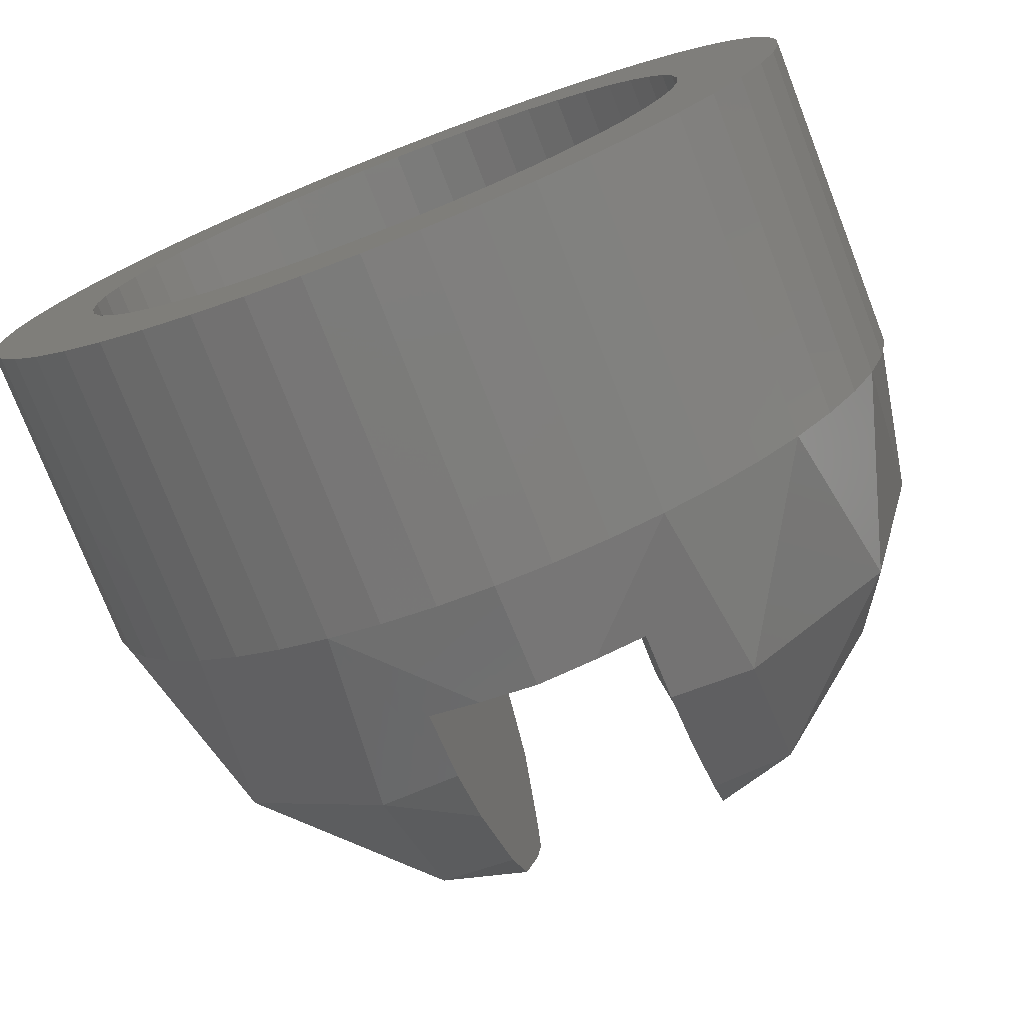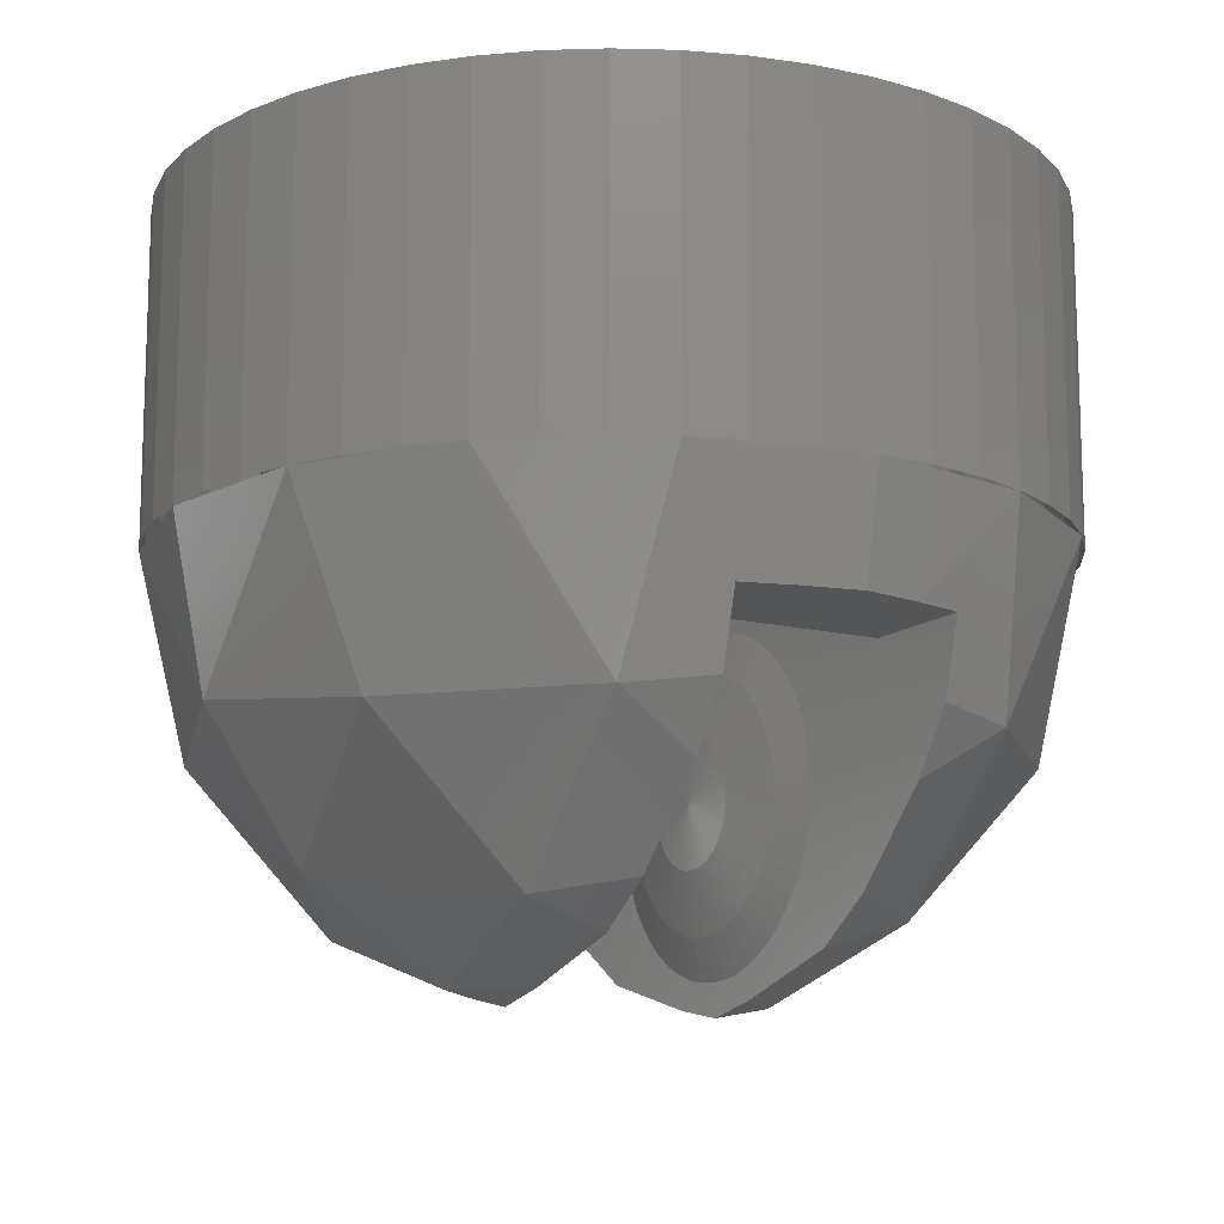
<metadata>
{"format":"stl","ext":"stl","renderer":"f3d","projection":"perspective","resolution":1024,"background":"white","views":[{"elev":-75.8,"azim":-158.8,"up":"+Z"},{"elev":-13.0,"azim":150.2,"up":"+Y"}]}
</metadata>
<code>
# stl→obj: 425 verts, 708 faces
v -2.379 3.2 0.3132
v -2.4 0.8 0
v -2.4 3.2 0
v -2.379 0.8 0.3132
v -2.318 3.2 0.6211
v -2.318 0.8 0.6211
v -2.217 3.2 0.9185
v -2.217 0.8 0.9185
v -2.078 3.2 1.2
v -2.078 0.8 1.2
v -1.904 3.2 1.461
v -1.904 0.8 1.461
v -1.697 3.2 1.697
v -1.697 0.8 1.697
v -1.461 3.2 1.904
v -1.461 0.8 1.904
v -1.2 3.2 2.078
v -1.2 0.8 2.078
v -0.9185 3.2 2.217
v -0.9185 0.8 2.217
v -0.6211 3.2 2.318
v -0.6211 0.8 2.318
v -0.3132 3.2 2.379
v -0.3132 0.8 2.379
v 0 3.2 2.4
v 0 0.8 2.4
v 0.3132 3.2 2.379
v 0.3132 0.8 2.379
v 0.6211 3.2 2.318
v 0.6211 0.8 2.318
v 0.9185 3.2 2.217
v 0.9185 0.8 2.217
v 1.2 3.2 2.078
v 1.2 0.8 2.078
v 1.461 3.2 1.904
v 1.461 0.8 1.904
v 1.697 3.2 1.697
v 1.697 0.8 1.697
v 1.904 3.2 1.461
v 1.904 0.8 1.461
v 2.078 3.2 1.2
v 2.078 0.8 1.2
v 2.217 3.2 0.9185
v 2.217 0.8 0.9185
v 2.318 3.2 0.6211
v 2.318 0.8 0.6211
v 2.379 3.2 0.3132
v 2.379 0.8 0.3132
v 2.4 3.2 0
v 2.4 0.8 0
v 2.379 3.2 -0.3132
v 2.379 0.8 -0.3132
v 2.318 3.2 -0.6211
v 2.318 0.8 -0.6211
v 2.217 3.2 -0.9185
v 2.217 0.8 -0.9185
v 2.078 3.2 -1.2
v 2.078 0.8 -1.2
v 1.904 3.2 -1.461
v 1.904 0.8 -1.461
v 1.697 3.2 -1.697
v 1.697 0.8 -1.697
v 1.461 3.2 -1.904
v 1.461 0.8 -1.904
v 1.2 3.2 -2.078
v 1.2 0.8 -2.078
v 0.9185 3.2 -2.217
v 0.9185 0.8 -2.217
v 0.6211 3.2 -2.318
v 0.6211 0.8 -2.318
v 0.3132 3.2 -2.379
v 0.3132 0.8 -2.379
v 0 3.2 -2.4
v 0 0.8 -2.4
v -0.3132 3.2 -2.379
v -0.3132 0.8 -2.379
v -0.6211 3.2 -2.318
v -0.6211 0.8 -2.318
v -0.9185 3.2 -2.217
v -0.9185 0.8 -2.217
v -1.2 3.2 -2.078
v -1.2 0.8 -2.078
v -1.461 3.2 -1.904
v -1.461 0.8 -1.904
v -1.697 3.2 -1.697
v -1.697 0.8 -1.697
v -1.904 3.2 -1.461
v -1.904 0.8 -1.461
v -2.078 3.2 -1.2
v -2.078 0.8 -1.2
v -2.217 3.2 -0.9185
v -2.217 0.8 -0.9185
v -2.318 3.2 -0.6211
v -2.318 0.8 -0.6211
v -2.379 3.2 -0.3132
v -2.379 0.8 -0.3132
v -3.172 3.2 0.4176
v -3.2 3.2 0
v -3.2 0.8 0
v -3.172 0.8 0.4176
v -3.091 3.2 0.8282
v -3.091 0.8 0.8282
v -2.957 3.2 1.225
v -2.957 0.8 1.225
v -2.771 3.2 1.6
v -2.771 0.8 1.6
v -2.539 3.2 1.948
v -2.539 0.8 1.948
v -2.263 3.2 2.263
v -2.263 0.8 2.263
v -1.948 3.2 2.539
v -1.948 0.8 2.539
v -1.6 3.2 2.771
v -1.6 0.8 2.771
v -1.225 3.2 2.957
v -1.225 0.8 2.957
v -0.8282 3.2 3.091
v -0.8282 0.8 3.091
v -0.4176 3.2 3.172
v -0.4176 0.8 3.172
v 0 3.2 3.2
v 0 0.8 3.2
v 0.4176 3.2 3.172
v 0.4176 0.8 3.172
v 0.8282 3.2 3.091
v 0.8282 0.8 3.091
v 1.225 3.2 2.957
v 1.225 0.8 2.957
v 1.6 3.2 2.771
v 1.6 0.8 2.771
v 1.948 3.2 2.539
v 1.948 0.8 2.539
v 2.263 3.2 2.263
v 2.263 0.8 2.263
v 2.539 3.2 1.948
v 2.539 0.8 1.948
v 2.771 3.2 1.6
v 2.771 0.8 1.6
v 2.957 3.2 1.225
v 2.957 0.8 1.225
v 3.091 3.2 0.8282
v 3.091 0.8 0.8282
v 3.172 3.2 0.4176
v 3.172 0.8 0.4176
v 3.2 3.2 0
v 3.2 0.8 0
v 3.172 3.2 -0.4176
v 3.172 0.8 -0.4176
v 3.091 3.2 -0.8282
v 3.091 0.8 -0.8282
v 2.957 3.2 -1.225
v 2.957 0.8 -1.225
v 2.771 3.2 -1.6
v 2.771 0.8 -1.6
v 2.539 3.2 -1.948
v 2.539 0.8 -1.948
v 2.263 3.2 -2.263
v 2.263 0.8 -2.263
v 1.948 3.2 -2.539
v 1.948 0.8 -2.539
v 1.6 3.2 -2.771
v 1.6 0.8 -2.771
v 1.225 3.2 -2.957
v 1.225 0.8 -2.957
v 0.8282 3.2 -3.091
v 0.8282 0.8 -3.091
v 0.4176 3.2 -3.172
v 0.4176 0.8 -3.172
v 0 3.2 -3.2
v 0 0.8 -3.2
v -0.4176 3.2 -3.172
v -0.4176 0.8 -3.172
v -0.8282 3.2 -3.091
v -0.8282 0.8 -3.091
v -1.225 3.2 -2.957
v -1.225 0.8 -2.957
v -1.6 3.2 -2.771
v -1.6 0.8 -2.771
v -1.948 3.2 -2.539
v -1.948 0.8 -2.539
v -2.263 3.2 -2.263
v -2.263 0.8 -2.263
v -2.539 3.2 -1.948
v -2.539 0.8 -1.948
v -2.771 3.2 -1.6
v -2.771 0.8 -1.6
v -2.957 3.2 -1.225
v -2.957 0.8 -1.225
v -3.091 3.2 -0.8282
v -3.091 0.8 -0.8282
v -3.172 3.2 -0.4176
v -3.172 0.8 -0.4176
v 2.217 0.8 -0.9184
v 2.379 0.8 -0.3133
v 2.318 0.8 -0.6212
v 0.9184 0.8 -2.217
v -0.9184 0.8 -2.217
v -0.3133 0.8 -2.379
v -0.6212 0.8 -2.318
v -2.217 0.8 -0.9184
v 0.9184 0.8 2.217
v 0.3133 0.8 2.379
v 0.6212 0.8 2.318
v -0 0.8 2.4
v 2.217 0.8 0.9184
v -2.217 0.8 0.9184
v -2.379 0.8 0.3133
v -2.318 0.8 0.6212
v -2.4 0.8 -0
v -0.9184 0.8 2.217
v 0.8 0.8 -2
v 0.8 0.8 2
v -0.8 0.8 -2
v -0.8 0.8 2
v 2.957 -0.4256 0
v 2.509 -0.6048 -1.405
v 1.405 -0.6048 -2.509
v 0.8 0 -2.851
v 0.4256 0 -2.957
v 0.8 -0.5276 -2.702
v 0 0 -3.041
v 2.262 -1.462 0
v 1.405 -1.709 -1.405
v 0.8 -1.603 -1.774
v 0.8 -0.974 -2.403
v 1.226 -2.157 0
v 0.8 -2.157 -0.4256
v 0.8 -1.902 -1.328
v 0.8 -2.241 0
v 2.509 -0.6048 1.405
v 1.405 -0.6048 2.509
v 0.4256 0 2.957
v 0.8 0 2.851
v 0.8 -0.5276 2.702
v 0 0 3.041
v 1.405 -1.709 1.405
v 0.8 -1.603 1.774
v 0.8 -0.974 2.403
v 0.8 -1.902 1.328
v 0.8 -2.157 0.4256
v -2.957 -0.4256 0
v -2.509 -0.6048 1.405
v -1.405 -0.6048 2.509
v -0.8 0 2.851
v -0.4256 0 2.957
v -0.8 -0.5276 2.702
v -2.262 -1.462 0
v -1.405 -1.709 1.405
v -0.8 -1.603 1.774
v -0.8 -0.974 2.403
v -1.226 -2.157 0
v -0.8 -2.157 0.4256
v -0.8 -1.902 1.328
v -0.8 -2.241 0
v -2.509 -0.6048 -1.405
v -1.405 -0.6048 -2.509
v -0.4256 0 -2.957
v -0.8 0 -2.851
v -0.8 -0.5276 -2.702
v -1.405 -1.709 -1.405
v -0.8 -1.603 -1.774
v -0.8 -0.974 -2.403
v -0.8 -1.902 -1.328
v -0.8 -2.157 -0.4256
v 0.8 0 -2
v -0.8 0 -2
v -0.8 0 2
v 0.8 0 2
v -0.71 0.1 0
v -0.71 0.0923 -0.1175
v -0.8 0.3897 -0.1566
v -0.8 0.4 0
v -0.71 0.0693 -0.2329
v -0.8 0.3591 -0.3106
v -0.71 0.0315 -0.3444
v -0.8 0.3087 -0.4592
v -0.71 -0.0206 -0.45
v -0.8 0.2392 -0.6
v -0.71 -0.0859 -0.5479
v -0.8 0.1521 -0.7306
v -0.71 -0.1636 -0.6364
v -0.8 0.0485 -0.8485
v -0.71 -0.2521 -0.7141
v -0.8 -0.0694 -0.9521
v -0.71 -0.35 -0.7794
v -0.8 -0.2 -1.039
v -0.71 -0.4556 -0.8315
v -0.8 -0.3408 -1.109
v -0.71 -0.5671 -0.8693
v -0.8 -0.4894 -1.159
v -0.71 -0.6825 -0.8923
v -0.8 -0.6434 -1.19
v -0.71 -0.8 -0.9
v -0.8 -0.8 -1.2
v -0.71 -0.9175 -0.8923
v -0.8 -0.9566 -1.19
v -0.71 -1.033 -0.8693
v -0.8 -1.111 -1.159
v -0.71 -1.144 -0.8315
v -0.8 -1.259 -1.109
v -0.71 -1.25 -0.7794
v -0.8 -1.4 -1.039
v -0.71 -1.348 -0.7141
v -0.8 -1.531 -0.9521
v -0.71 -1.436 -0.6364
v -0.8 -1.649 -0.8485
v -0.71 -1.514 -0.5479
v -0.8 -1.752 -0.7306
v -0.71 -1.579 -0.45
v -0.8 -1.839 -0.6
v -0.71 -1.631 -0.3444
v -0.8 -1.909 -0.4592
v -0.71 -1.669 -0.2329
v -0.8 -1.959 -0.3106
v -0.71 -1.692 -0.1175
v -0.8 -1.99 -0.1566
v -0.71 -1.7 0
v -0.8 -2 0
v -0.71 -1.692 0.1175
v -0.8 -1.99 0.1566
v -0.71 -1.669 0.2329
v -0.8 -1.959 0.3106
v -0.71 -1.631 0.3444
v -0.8 -1.909 0.4592
v -0.71 -1.579 0.45
v -0.8 -1.839 0.6
v -0.71 -1.514 0.5479
v -0.8 -1.752 0.7306
v -0.71 -1.436 0.6364
v -0.8 -1.649 0.8485
v -0.71 -1.348 0.7141
v -0.8 -1.531 0.9521
v -0.71 -1.25 0.7794
v -0.8 -1.4 1.039
v -0.71 -1.144 0.8315
v -0.8 -1.259 1.109
v -0.71 -1.033 0.8693
v -0.8 -1.111 1.159
v -0.71 -0.9175 0.8923
v -0.8 -0.9566 1.19
v -0.71 -0.8 0.9
v -0.8 -0.8 1.2
v -0.71 -0.6825 0.8923
v -0.8 -0.6434 1.19
v -0.71 -0.5671 0.8693
v -0.8 -0.4894 1.159
v -0.71 -0.4556 0.8315
v -0.8 -0.3408 1.109
v -0.71 -0.35 0.7794
v -0.8 -0.2 1.039
v -0.71 -0.2521 0.7141
v -0.8 -0.0694 0.9521
v -0.71 -0.1636 0.6364
v -0.8 0.0485 0.8485
v -0.71 -0.0859 0.5479
v -0.8 0.1521 0.7306
v -0.71 -0.0206 0.45
v -0.8 0.2392 0.6
v -0.71 0.0315 0.3444
v -0.8 0.3087 0.4592
v -0.71 0.0693 0.2329
v -0.8 0.3591 0.3106
v -0.71 0.0923 0.1175
v -0.8 0.3897 0.1566
v -0.62 -0.3539 -0.0587
v -0.62 -0.35 0
v -0.62 -0.3653 -0.1165
v -0.62 -0.3842 -0.1722
v -0.62 -0.4103 -0.225
v -0.62 -0.443 -0.274
v -0.62 -0.4818 -0.3182
v -0.62 -0.526 -0.357
v -0.62 -0.575 -0.3897
v -0.62 -0.6278 -0.4158
v -0.62 -0.6835 -0.4347
v -0.62 -0.7413 -0.4461
v -0.62 -0.8 -0.45
v -0.62 -0.8587 -0.4461
v -0.62 -0.9165 -0.4347
v -0.62 -0.9722 -0.4158
v -0.62 -1.025 -0.3897
v -0.62 -1.074 -0.357
v -0.62 -1.118 -0.3182
v -0.62 -1.157 -0.274
v -0.62 -1.19 -0.225
v -0.62 -1.216 -0.1722
v -0.62 -1.235 -0.1165
v -0.62 -1.246 -0.0587
v -0.62 -1.25 0
v -0.62 -1.246 0.0587
v -0.62 -1.235 0.1165
v -0.62 -1.216 0.1722
v -0.62 -1.19 0.225
v -0.62 -1.157 0.274
v -0.62 -1.118 0.3182
v -0.62 -1.074 0.357
v -0.62 -1.025 0.3897
v -0.62 -0.9722 0.4158
v -0.62 -0.9165 0.4347
v -0.62 -0.8587 0.4461
v -0.62 -0.8 0.45
v -0.62 -0.7413 0.4461
v -0.62 -0.6835 0.4347
v -0.62 -0.6278 0.4158
v -0.62 -0.575 0.3897
v -0.62 -0.526 0.357
v -0.62 -0.4818 0.3182
v -0.62 -0.443 0.274
v -0.62 -0.4103 0.225
v -0.62 -0.3842 0.1722
v -0.62 -0.3653 0.1165
v -0.62 -0.3539 0.0587
v -0.6 -0.8 0
v -0.62 -0.3538 -0.0587
v -0.62 -0.4429 -0.274
v -0.62 -0.526 -0.3571
v -0.62 -0.7413 -0.4462
v -0.62 -0.8587 -0.4462
v -0.62 -1.074 -0.3571
v -0.62 -1.074 0.3571
v -0.62 -0.8587 0.4462
v -0.62 -0.7413 0.4462
v -0.62 -0.526 0.3571
v -0.62 -0.4429 0.274
v -0.62 -0.3538 0.0587
f 1 2 3
f 2 1 4
f 5 4 1
f 4 5 6
f 7 6 5
f 6 7 8
f 9 8 7
f 8 9 10
f 11 10 9
f 10 11 12
f 13 12 11
f 12 13 14
f 15 14 13
f 14 15 16
f 17 16 15
f 16 17 18
f 19 18 17
f 18 19 20
f 21 20 19
f 20 21 22
f 23 22 21
f 22 23 24
f 25 24 23
f 24 25 26
f 27 26 25
f 26 27 28
f 29 28 27
f 28 29 30
f 31 30 29
f 30 31 32
f 33 32 31
f 32 33 34
f 35 34 33
f 34 35 36
f 37 36 35
f 36 37 38
f 39 38 37
f 38 39 40
f 41 40 39
f 40 41 42
f 43 42 41
f 42 43 44
f 45 44 43
f 44 45 46
f 47 46 45
f 46 47 48
f 49 48 47
f 48 49 50
f 51 50 49
f 50 51 52
f 53 52 51
f 52 53 54
f 55 54 53
f 54 55 56
f 57 56 55
f 56 57 58
f 59 58 57
f 58 59 60
f 61 60 59
f 60 61 62
f 63 62 61
f 62 63 64
f 65 64 63
f 64 65 66
f 67 66 65
f 66 67 68
f 69 68 67
f 68 69 70
f 71 70 69
f 70 71 72
f 73 72 71
f 72 73 74
f 75 74 73
f 74 75 76
f 77 76 75
f 76 77 78
f 79 78 77
f 78 79 80
f 81 80 79
f 80 81 82
f 83 82 81
f 82 83 84
f 85 84 83
f 84 85 86
f 87 86 85
f 86 87 88
f 89 88 87
f 88 89 90
f 91 90 89
f 90 91 92
f 93 92 91
f 92 93 94
f 95 94 93
f 94 95 96
f 3 96 95
f 96 3 2
f 97 98 99
f 99 100 97
f 101 97 100
f 100 102 101
f 103 101 102
f 102 104 103
f 105 103 104
f 104 106 105
f 107 105 106
f 106 108 107
f 109 107 108
f 108 110 109
f 111 109 110
f 110 112 111
f 113 111 112
f 112 114 113
f 115 113 114
f 114 116 115
f 117 115 116
f 116 118 117
f 119 117 118
f 118 120 119
f 121 119 120
f 120 122 121
f 123 121 122
f 122 124 123
f 125 123 124
f 124 126 125
f 127 125 126
f 126 128 127
f 129 127 128
f 128 130 129
f 131 129 130
f 130 132 131
f 133 131 132
f 132 134 133
f 135 133 134
f 134 136 135
f 137 135 136
f 136 138 137
f 139 137 138
f 138 140 139
f 141 139 140
f 140 142 141
f 143 141 142
f 142 144 143
f 145 143 144
f 144 146 145
f 147 145 146
f 146 148 147
f 149 147 148
f 148 150 149
f 151 149 150
f 150 152 151
f 153 151 152
f 152 154 153
f 155 153 154
f 154 156 155
f 157 155 156
f 156 158 157
f 159 157 158
f 158 160 159
f 161 159 160
f 160 162 161
f 163 161 162
f 162 164 163
f 165 163 164
f 164 166 165
f 167 165 166
f 166 168 167
f 169 167 168
f 168 170 169
f 171 169 170
f 170 172 171
f 173 171 172
f 172 174 173
f 175 173 174
f 174 176 175
f 177 175 176
f 176 178 177
f 179 177 178
f 178 180 179
f 181 179 180
f 180 182 181
f 183 181 182
f 182 184 183
f 185 183 184
f 184 186 185
f 187 185 186
f 186 188 187
f 189 187 188
f 188 190 189
f 191 189 190
f 190 192 191
f 98 191 192
f 192 99 98
f 98 97 1
f 1 3 98
f 97 101 5
f 5 1 97
f 101 103 7
f 7 5 101
f 103 105 9
f 9 7 103
f 105 107 11
f 11 9 105
f 107 109 13
f 13 11 107
f 109 111 15
f 15 13 109
f 111 113 17
f 17 15 111
f 113 115 19
f 19 17 113
f 115 117 21
f 21 19 115
f 117 119 23
f 23 21 117
f 119 121 25
f 25 23 119
f 121 123 27
f 27 25 121
f 123 125 29
f 29 27 123
f 125 127 31
f 31 29 125
f 127 129 33
f 33 31 127
f 129 131 35
f 35 33 129
f 131 133 37
f 37 35 131
f 133 135 39
f 39 37 133
f 135 137 41
f 41 39 135
f 137 139 43
f 43 41 137
f 139 141 45
f 45 43 139
f 141 143 47
f 47 45 141
f 143 145 49
f 49 47 143
f 145 147 51
f 51 49 145
f 147 149 53
f 53 51 147
f 149 151 55
f 55 53 149
f 151 153 57
f 57 55 151
f 153 155 59
f 59 57 153
f 155 157 61
f 61 59 155
f 157 159 63
f 63 61 157
f 159 161 65
f 65 63 159
f 161 163 67
f 67 65 161
f 163 165 69
f 69 67 163
f 165 167 71
f 71 69 165
f 167 169 73
f 73 71 167
f 169 171 75
f 75 73 169
f 171 173 77
f 77 75 171
f 173 175 79
f 79 77 173
f 175 177 81
f 81 79 175
f 177 179 83
f 83 81 177
f 179 181 85
f 85 83 179
f 181 183 87
f 87 85 181
f 183 185 89
f 89 87 183
f 185 187 91
f 91 89 185
f 187 189 93
f 93 91 187
f 189 191 95
f 95 93 189
f 191 98 3
f 3 95 191
f 50 46 48
f 46 50 44
f 193 194 195
f 194 193 50
f 62 58 60
f 58 62 56
f 196 64 66
f 64 196 62
f 74 70 72
f 70 74 68
f 197 198 199
f 198 197 74
f 86 82 84
f 82 86 80
f 200 88 90
f 88 200 86
f 26 22 24
f 22 26 20
f 201 202 203
f 202 201 204
f 38 34 36
f 34 38 32
f 205 40 42
f 40 205 38
f 2 94 96
f 94 2 92
f 206 207 208
f 207 206 209
f 14 10 12
f 10 14 8
f 210 16 18
f 16 210 14
f 44 50 56
f 211 212 38
f 38 62 211
f 211 62 68
f 68 74 211
f 211 74 213
f 80 86 213
f 213 74 80
f 14 86 92
f 92 8 14
f 92 2 8
f 214 213 86
f 86 14 214
f 214 14 20
f 20 26 214
f 214 26 212
f 32 38 212
f 212 26 32
f 62 38 44
f 44 56 62
f 215 152 146
f 215 216 152
f 216 158 152
f 216 217 158
f 217 164 158
f 218 219 164
f 220 218 164
f 164 217 220
f 221 170 164
f 164 219 221
f 222 216 215
f 222 223 216
f 223 217 216
f 217 223 224
f 224 225 217
f 225 220 217
f 226 223 222
f 226 227 228
f 228 223 226
f 228 224 223
f 229 227 226
f 146 140 215
f 140 230 215
f 140 134 230
f 134 231 230
f 134 128 231
f 128 232 233
f 128 233 234
f 234 231 128
f 128 122 235
f 235 232 128
f 215 230 222
f 230 236 222
f 230 231 236
f 237 236 231
f 231 238 237
f 231 234 238
f 222 236 226
f 236 239 240
f 240 226 236
f 236 237 239
f 226 240 229
f 241 104 99
f 241 242 104
f 242 110 104
f 242 243 110
f 243 116 110
f 244 245 116
f 246 244 116
f 116 243 246
f 235 122 116
f 116 245 235
f 247 242 241
f 247 248 242
f 248 243 242
f 243 248 249
f 249 250 243
f 250 246 243
f 251 248 247
f 251 252 253
f 253 248 251
f 253 249 248
f 254 252 251
f 99 188 241
f 188 255 241
f 188 182 255
f 182 256 255
f 182 176 256
f 176 257 258
f 176 258 259
f 259 256 176
f 176 170 221
f 221 257 176
f 241 255 247
f 255 260 247
f 255 256 260
f 261 260 256
f 256 262 261
f 256 259 262
f 247 260 251
f 260 263 264
f 264 251 260
f 260 261 263
f 251 264 254
f 219 218 265
f 265 221 219
f 221 265 266
f 266 258 257
f 257 221 266
f 245 244 267
f 267 235 245
f 235 267 268
f 268 233 232
f 232 235 268
f 267 214 212
f 212 268 267
f 266 213 214
f 214 267 266
f 265 211 213
f 213 266 265
f 268 212 211
f 211 265 268
f 265 218 220
f 220 225 265
f 228 227 240
f 240 239 228
f 227 229 240
f 234 233 268
f 268 238 234
f 225 238 268
f 268 265 225
f 225 224 237
f 237 238 225
f 228 239 237
f 237 224 228
f 267 244 246
f 246 250 267
f 264 263 253
f 253 252 264
f 261 249 253
f 253 263 261
f 252 254 264
f 259 258 266
f 266 262 259
f 267 250 262
f 262 266 267
f 250 249 261
f 261 262 250
f 269 270 271
f 271 272 269
f 270 273 274
f 274 271 270
f 273 275 276
f 276 274 273
f 275 277 278
f 278 276 275
f 277 279 280
f 280 278 277
f 279 281 282
f 282 280 279
f 281 283 284
f 284 282 281
f 283 285 286
f 286 284 283
f 285 287 288
f 288 286 285
f 287 289 290
f 290 288 287
f 289 291 292
f 292 290 289
f 291 293 294
f 294 292 291
f 293 295 296
f 296 294 293
f 295 297 298
f 298 296 295
f 297 299 300
f 300 298 297
f 299 301 302
f 302 300 299
f 301 303 304
f 304 302 301
f 303 305 306
f 306 304 303
f 305 307 308
f 308 306 305
f 307 309 310
f 310 308 307
f 309 311 312
f 312 310 309
f 311 313 314
f 314 312 311
f 313 315 316
f 316 314 313
f 315 317 318
f 318 316 315
f 317 319 320
f 320 318 317
f 319 321 322
f 322 320 319
f 321 323 324
f 324 322 321
f 323 325 326
f 326 324 323
f 325 327 328
f 328 326 325
f 327 329 330
f 330 328 327
f 329 331 332
f 332 330 329
f 331 333 334
f 334 332 331
f 333 335 336
f 336 334 333
f 335 337 338
f 338 336 335
f 337 339 340
f 340 338 337
f 339 341 342
f 342 340 339
f 341 343 344
f 344 342 341
f 343 345 346
f 346 344 343
f 345 347 348
f 348 346 345
f 347 349 350
f 350 348 347
f 349 351 352
f 352 350 349
f 351 353 354
f 354 352 351
f 353 355 356
f 356 354 353
f 355 357 358
f 358 356 355
f 357 359 360
f 360 358 357
f 359 361 362
f 362 360 359
f 361 363 364
f 364 362 361
f 363 269 272
f 272 364 363
f 365 270 269
f 269 366 365
f 367 273 270
f 270 365 367
f 368 275 273
f 273 367 368
f 369 277 275
f 275 368 369
f 370 279 277
f 277 369 370
f 371 281 279
f 279 370 371
f 372 283 281
f 281 371 372
f 373 285 283
f 283 372 373
f 374 287 285
f 285 373 374
f 375 289 287
f 287 374 375
f 376 291 289
f 289 375 376
f 377 293 291
f 291 376 377
f 378 295 293
f 293 377 378
f 379 297 295
f 295 378 379
f 380 299 297
f 297 379 380
f 381 301 299
f 299 380 381
f 382 303 301
f 301 381 382
f 383 305 303
f 303 382 383
f 384 307 305
f 305 383 384
f 385 309 307
f 307 384 385
f 386 311 309
f 309 385 386
f 387 313 311
f 311 386 387
f 388 315 313
f 313 387 388
f 389 317 315
f 315 388 389
f 390 319 317
f 317 389 390
f 391 321 319
f 319 390 391
f 392 323 321
f 321 391 392
f 393 325 323
f 323 392 393
f 394 327 325
f 325 393 394
f 395 329 327
f 327 394 395
f 396 331 329
f 329 395 396
f 397 333 331
f 331 396 397
f 398 335 333
f 333 397 398
f 399 337 335
f 335 398 399
f 400 339 337
f 337 399 400
f 401 341 339
f 339 400 401
f 402 343 341
f 341 401 402
f 403 345 343
f 343 402 403
f 404 347 345
f 345 403 404
f 405 349 347
f 347 404 405
f 406 351 349
f 349 405 406
f 407 353 351
f 351 406 407
f 408 355 353
f 353 407 408
f 409 357 355
f 355 408 409
f 410 359 357
f 357 409 410
f 411 361 359
f 359 410 411
f 412 363 361
f 361 411 412
f 366 269 363
f 363 412 366
f 413 414 366
f 413 367 414
f 413 368 367
f 369 368 413
f 413 415 369
f 413 371 415
f 413 416 371
f 413 373 416
f 374 373 413
f 413 375 374
f 413 417 375
f 413 377 417
f 413 418 377
f 413 379 418
f 413 380 379
f 381 380 413
f 413 419 381
f 413 383 419
f 413 384 383
f 413 385 384
f 386 385 413
f 413 387 386
f 413 388 387
f 413 389 388
f 413 390 389
f 413 391 390
f 413 392 391
f 393 392 413
f 413 394 393
f 413 395 394
f 413 420 395
f 413 397 420
f 398 397 413
f 413 399 398
f 413 421 399
f 413 401 421
f 413 422 401
f 413 403 422
f 413 404 403
f 405 404 413
f 413 423 405
f 413 407 423
f 413 424 407
f 413 409 424
f 410 409 413
f 413 411 410
f 413 425 411
f 413 366 425

</code>
